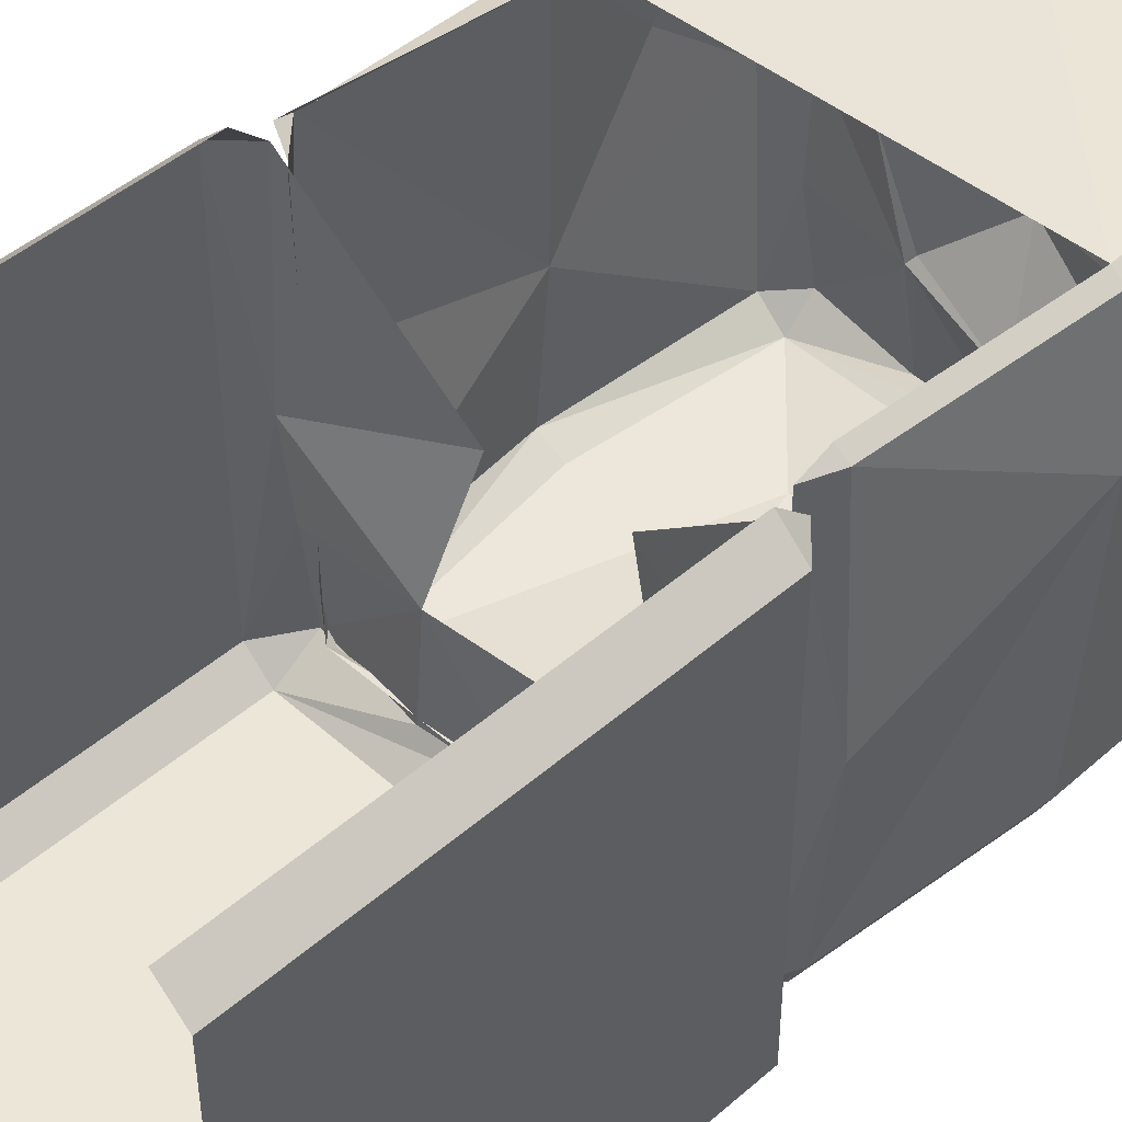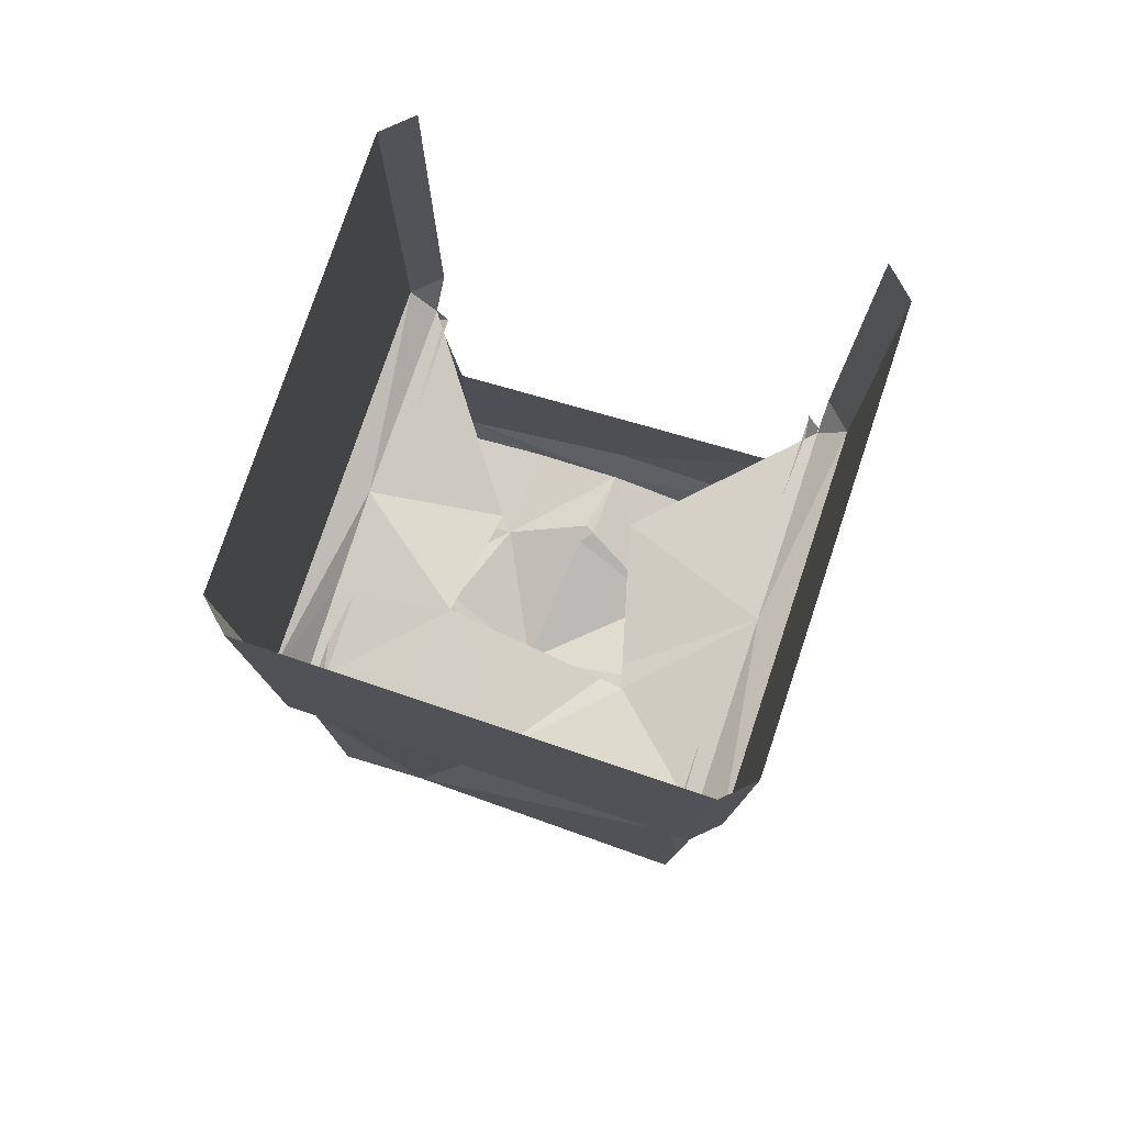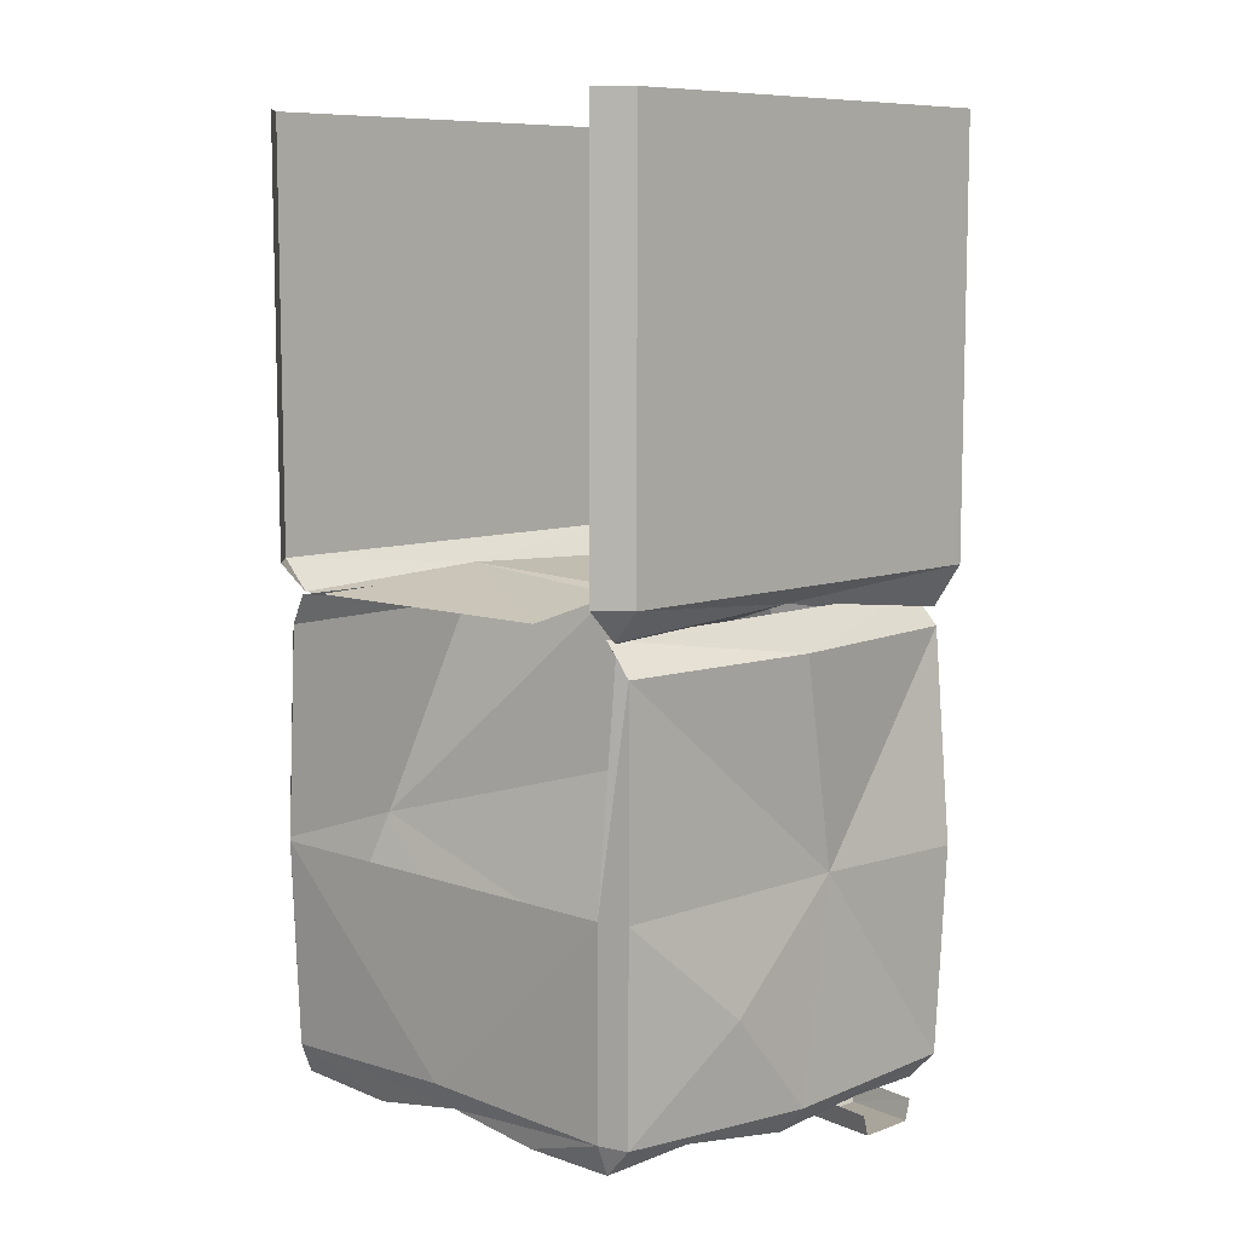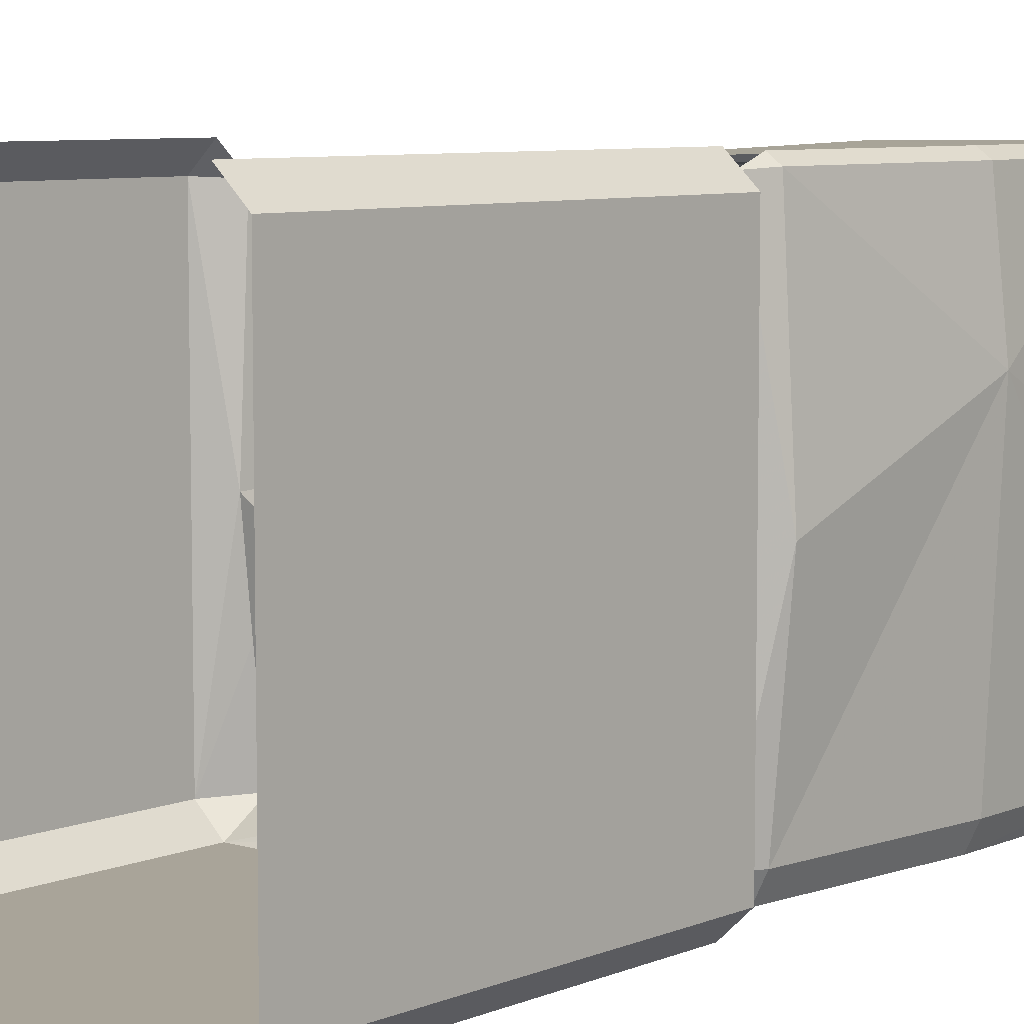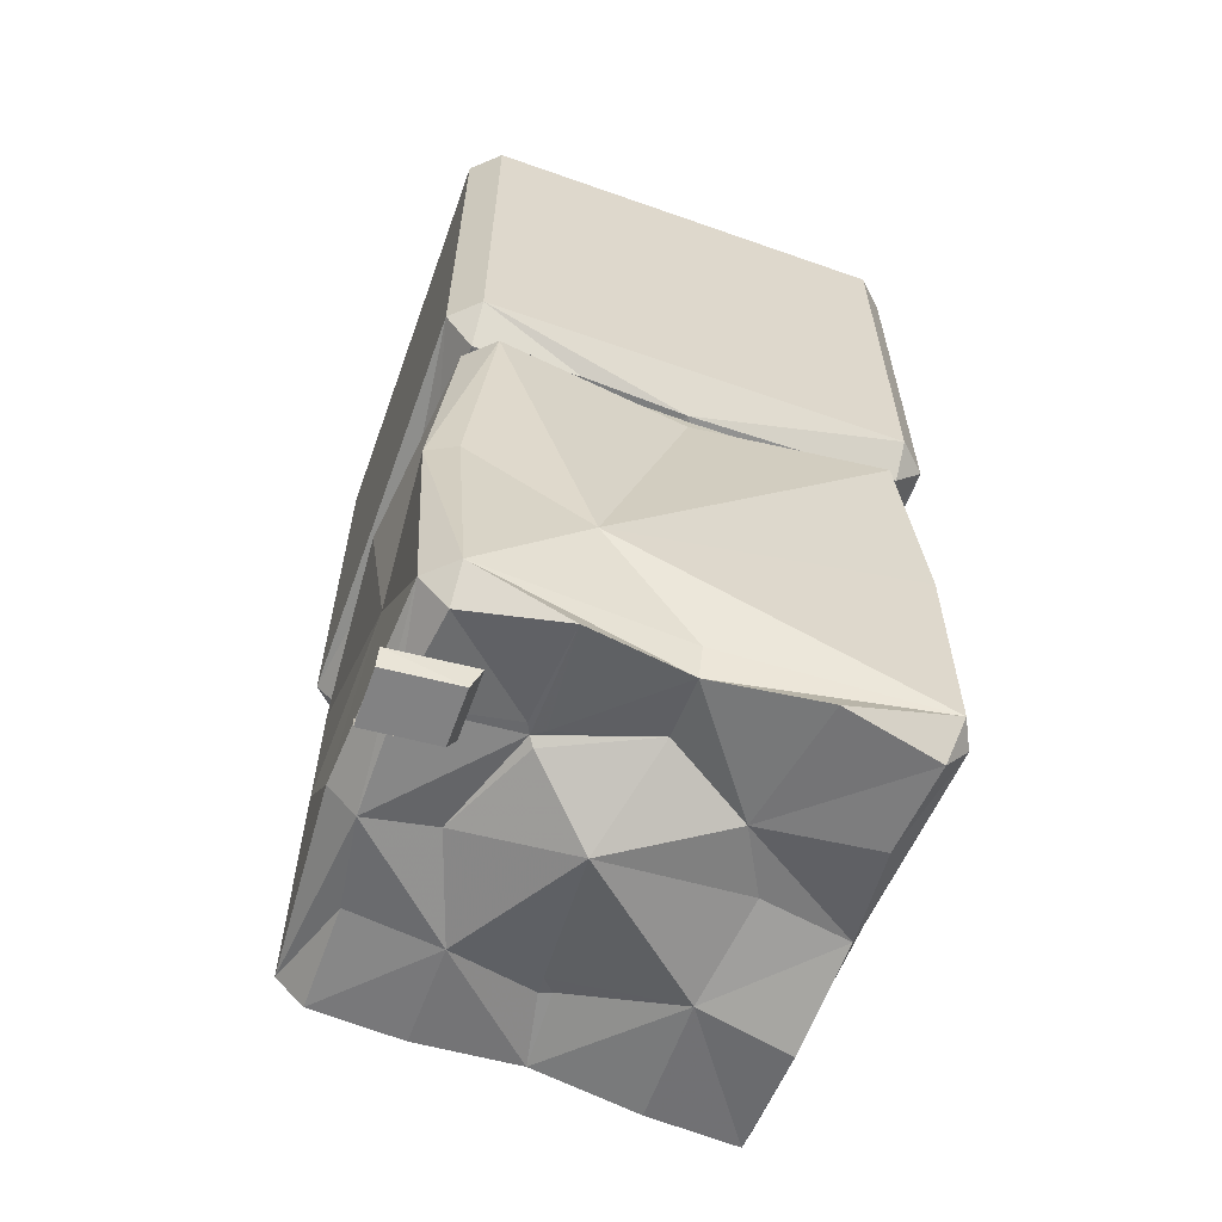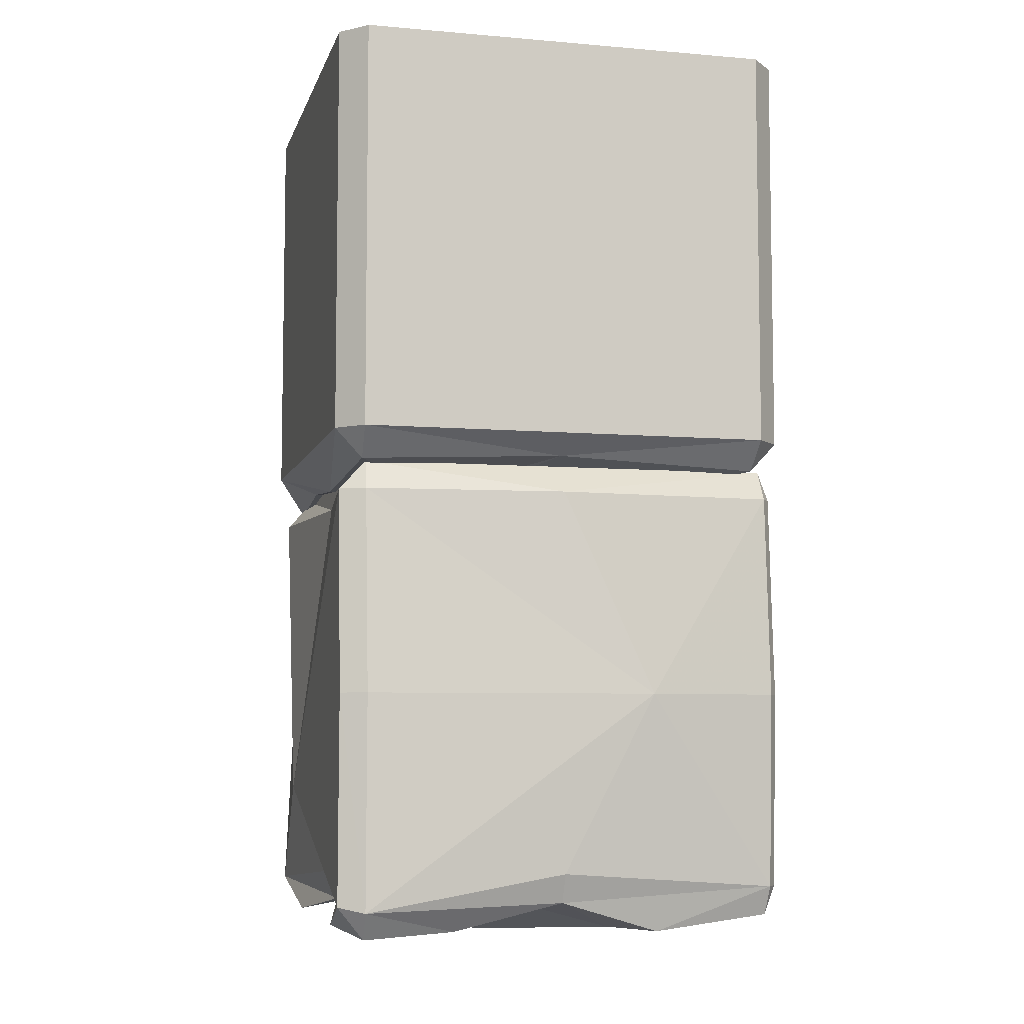
<metadata>
{"format":"obj","ext":"obj","renderer":"f3d","projection":"perspective","resolution":1024,"background":"white","views":[{"elev":46.4,"azim":-134.7,"up":"+Z"},{"elev":78.2,"azim":-161.5,"up":"+Y"},{"elev":8.8,"azim":45.8,"up":"+Y"},{"elev":7.2,"azim":-139.3,"up":"+Z"},{"elev":-60.5,"azim":160.2,"up":"+Y"},{"elev":-6.6,"azim":-104.1,"up":"+Y"}]}
</metadata>
<code>
v 0.7969 -2.125 -0.9688
v 0.7969 -2 -0.8516
v 0.9141 -2.125 -0.8594
v 1 -3 -0.8516
v 0.8828 -3 -0.9141
v 0.3984 -3.422 -0.9844
v 0 -2.125 -0.875
v -0.8047 -2 -0.8516
v -0.8047 -2.125 -0.9688
v -0.8594 -2.125 -0.8594
v -0.9375 -2.125 0
v -0.8281 -2 0.9375
v -0.8828 -2.125 0.9453
v -0.8281 -2.125 0.9844
v -0.9375 -3 0.9453
v -0.8828 -3 0.9844
v -0.8359 -3.836 0.9844
v 0 -3.789 0.9766
v 0.8203 -3 0.9062
v 0.8203 -3.828 0.9062
v 0.9375 -3.828 0.8672
v 0.9375 -3 0.8672
v 0.9375 -2.125 0.8672
v 0.9141 -2.039 0.9062
v 0.8203 -2 0.8594
v 1 -2.125 0
v 0.9453 -3 -0.1953
v 0.9531 -3.875 -0.8516
v 0.8359 -3.875 -0.9609
v 0 -3.797 -0.875
v -0.875 -3.891 -0.9688
v -0.8828 -3 -0.9688
v -0.8359 -3.961 0.9375
v -0.8359 -4.023 0.4375
v -0.4219 -4.039 0.3359
v -0.4375 -4 0.8828
v -0.8906 -3.836 0.9453
v -0.8828 -3.891 0
v -0.5 -3.922 -0.08594
v 0.1328 -4.086 -0.1562
v 0.07031 -3.906 0.4922
v 0.01562 -3.891 0.5547
v 0 -3.914 0.8828
v 0.4375 -3.953 0.8828
v 0.8203 -3.953 0.8594
v 0.8203 -3.945 0.4141
v 0.8828 -4 0
v 1 -3.875 0
v 1 -3.445 0.3594
v -0.9375 -3 -0.8594
v -1 -3 0.3828
v -0.4375 -4 -0.9297
v 0 -3.922 -0.8281
v -0.3516 -3.938 -0.3594
v -0.8359 -4.031 -0.8516
v -0.9297 -3.914 -0.8594
v -0.9375 -3.766 0
v -0.8125 -4.008 -0.4609
v -0.007812 -3.852 -0.5469
v 0.4141 -3.938 -0.4062
v 0.5938 -3.922 0
v 0.4375 -3.977 0.4375
v 0.0625 -3.883 0.5781
v 0.4375 -3.914 -0.4375
v 0.8828 -3.969 -0.4375
v 0.4375 -4 -0.9297
v 0.3906 -3.914 -0.4688
v 0.8359 -4 -0.8438
v 0.4609 -3.922 -0.4844
v 1 -4.086 -0.6172
v 1 -4.086 -0.3828
v 0.7031 -4.094 -0.4141
v 0.7031 -4.094 -0.6484
v 1 -4 -0.6406
v 0.6641 -4 -0.6719
v 0.6641 -4 -0.3906
v 1 -4 -0.3594
v -0.8828 -1.875 -1
v -0.8828 -2 -0.8828
v -1 -1.875 -0.8906
v -1 -0.125 -0.8906
v -0.8828 -0.125 -1
v 0.8828 -1.875 -1
v 0 -2.039 -0.8828
v -0.4219 -2.07 -0.4531
v -0.8828 -1.961 0
v -1 -1.875 0.8906
v -1 -0.125 0.8906
v 0.8828 -2.055 -0.8828
v 1 -1.875 -0.8906
v 0.8828 -2 -0.4375
v 0.3828 -1.984 -0.375
v 0.4375 -2 -0.8828
v -0.3203 -2.086 -0.4375
v 0.8828 -2 0.8828
v 1 -1.875 0.8906
v 0.8828 -1.875 1
v 1 -0.125 0.8906
v 0.8828 -0.125 1
v -0.8828 -2 0.8828
v -0.8828 -1.875 1
v -0.2266 -2.125 0.2578
v -0.3906 -2.086 -0.3516
v 0.8828 -1.953 0
v 1 -0.125 -0.8906
v 0.3203 -2.156 0.125
v 0.8828 -0.125 -1
v -0.8828 -0.125 1
f 1 2 3
f 1 3 4
f 1 4 5
f 1 5 6
f 1 6 7
f 1 7 2
f 2 7 8
f 8 7 9
f 8 9 10
f 8 10 11
f 8 11 12
f 12 11 13
f 12 13 14
f 14 13 15
f 14 15 16
f 16 15 17
f 16 17 18
f 16 18 19
f 19 18 20
f 19 20 21
f 19 21 22
f 19 22 23
f 19 23 24
f 24 23 25
f 25 23 26
f 25 26 2
f 2 26 3
f 3 26 27
f 3 27 4
f 4 27 28
f 4 28 29
f 4 29 5
f 5 29 6
f 6 29 30
f 6 30 31
f 6 31 32
f 6 32 9
f 6 9 7
f 33 34 35
f 33 35 36
f 33 36 17
f 33 17 37
f 33 37 34
f 34 37 38
f 34 38 35
f 35 38 39
f 35 39 40
f 35 40 41
f 35 42 43
f 35 43 36
f 36 43 17
f 17 43 18
f 18 43 20
f 20 43 44
f 20 44 45
f 20 45 21
f 21 45 46
f 21 46 47
f 21 47 48
f 21 48 49
f 21 49 22
f 22 49 27
f 22 27 23
f 23 27 26
f 10 32 50
f 10 50 51
f 10 51 11
f 11 51 13
f 13 51 15
f 15 51 37
f 15 37 17
f 52 31 53
f 52 53 54
f 52 54 55
f 52 55 31
f 31 55 56
f 31 56 32
f 32 56 50
f 50 56 51
f 51 56 57
f 51 57 37
f 37 57 38
f 38 57 56
f 38 56 58
f 38 58 54
f 38 54 39
f 39 54 40
f 40 54 59
f 40 59 60
f 40 60 61
f 40 61 62
f 40 62 41
f 43 63 62
f 43 62 44
f 44 62 45
f 45 62 46
f 46 62 47
f 47 62 61
f 47 61 64
f 47 64 65
f 47 65 28
f 47 28 48
f 48 28 27
f 48 27 49
f 55 58 56
f 58 55 54
f 31 30 53
f 53 30 29
f 53 29 66
f 53 66 67
f 53 67 59
f 53 59 54
f 68 66 29
f 68 29 28
f 68 28 65
f 68 65 69
f 68 69 66
f 9 32 10
f 35 41 42
f 41 62 63
f 41 63 42
f 42 63 43
f 66 69 64
f 66 64 67
f 67 64 59
f 59 64 60
f 60 64 61
f 69 65 64
f 84 94 85
f 103 86 85
f 70 71 72
f 70 72 73
f 70 73 74
f 74 73 75
f 75 73 72
f 75 72 76
f 76 72 71
f 76 71 77
f 78 79 80
f 78 80 81
f 78 81 82
f 78 82 83
f 78 83 84
f 78 84 79
f 79 84 85
f 79 85 86
f 79 86 80
f 80 86 87
f 80 87 88
f 80 88 81
f 89 83 90
f 89 90 91
f 89 91 92
f 89 92 93
f 89 93 83
f 83 93 84
f 84 93 92
f 84 92 94
f 95 96 97
f 97 96 98
f 97 98 99
f 100 101 87
f 100 87 86
f 100 86 102
f 102 86 103
f 96 95 104
f 96 104 90
f 96 90 105
f 96 105 98
f 104 91 90
f 91 104 92
f 92 104 106
f 106 104 95
f 90 83 107
f 90 107 105
f 87 101 108
f 87 108 88
f 83 82 107

</code>
